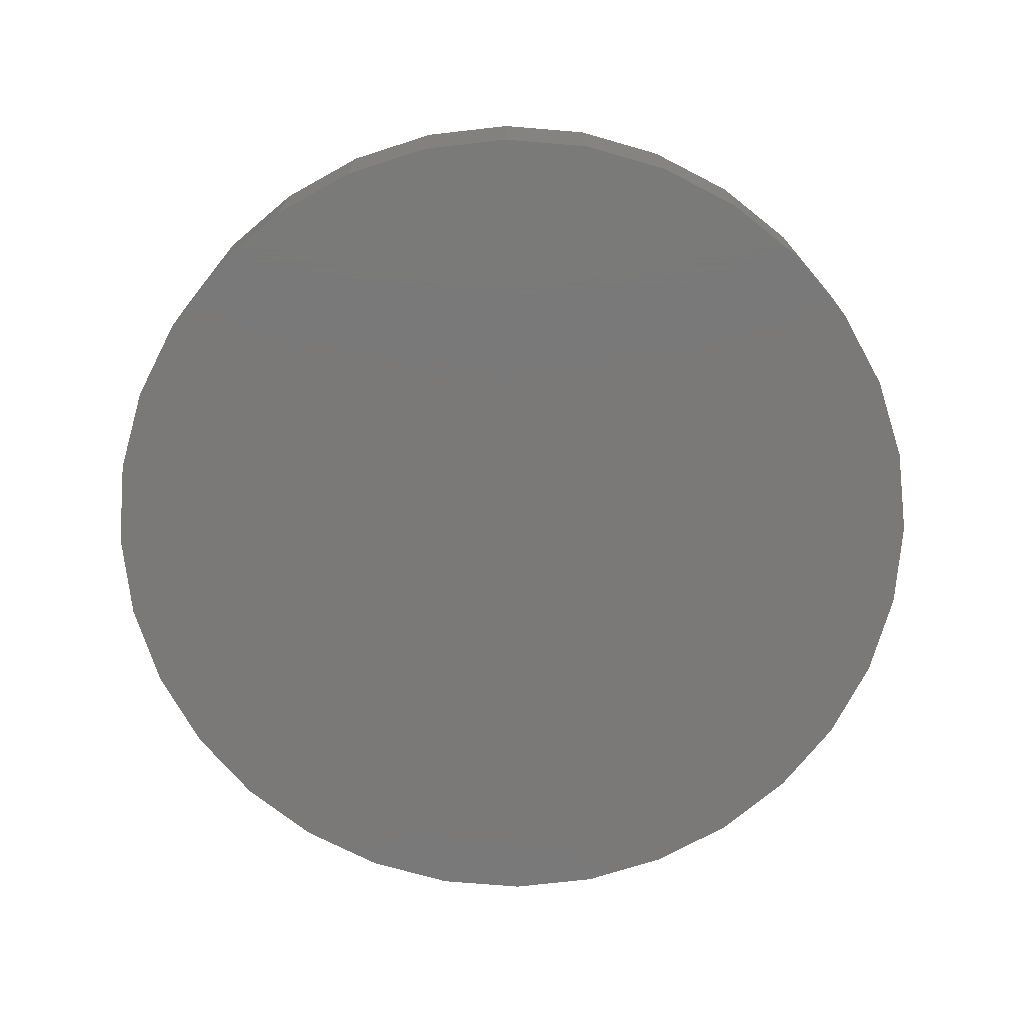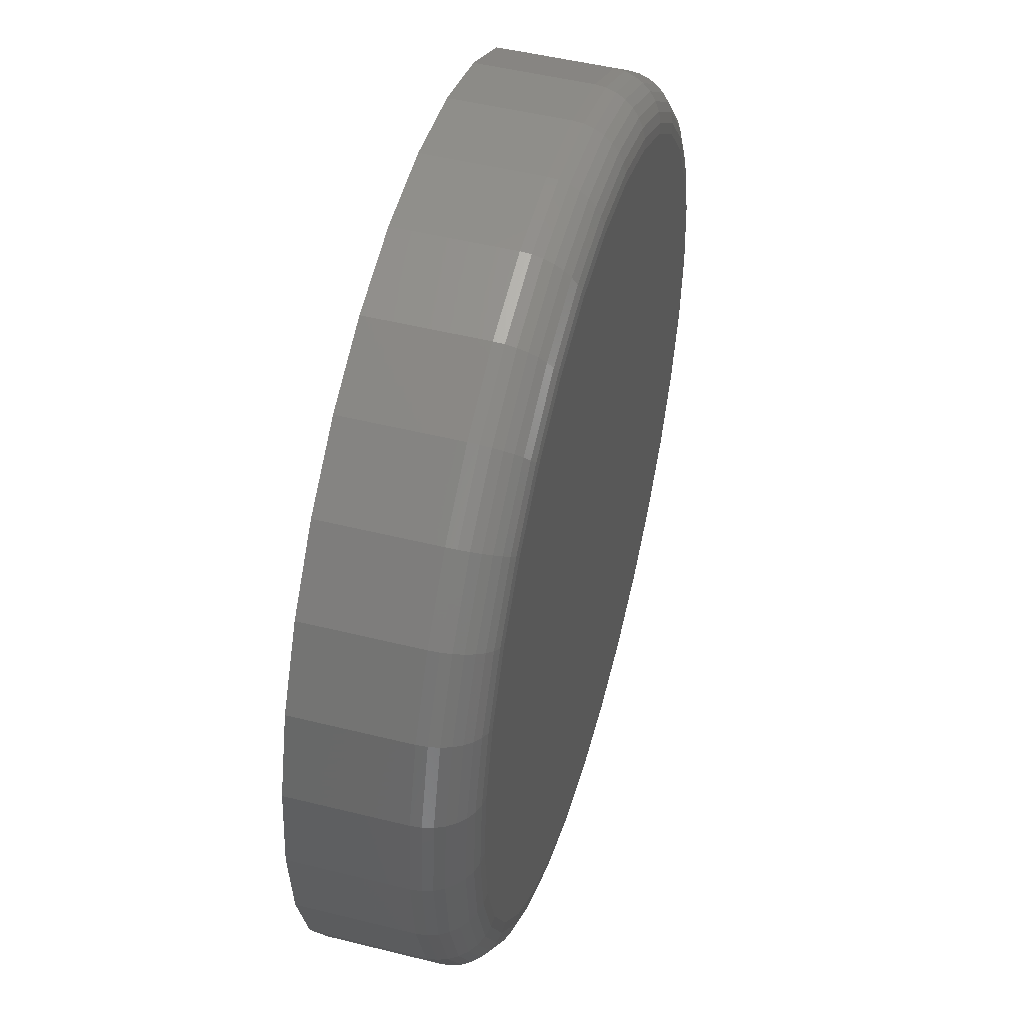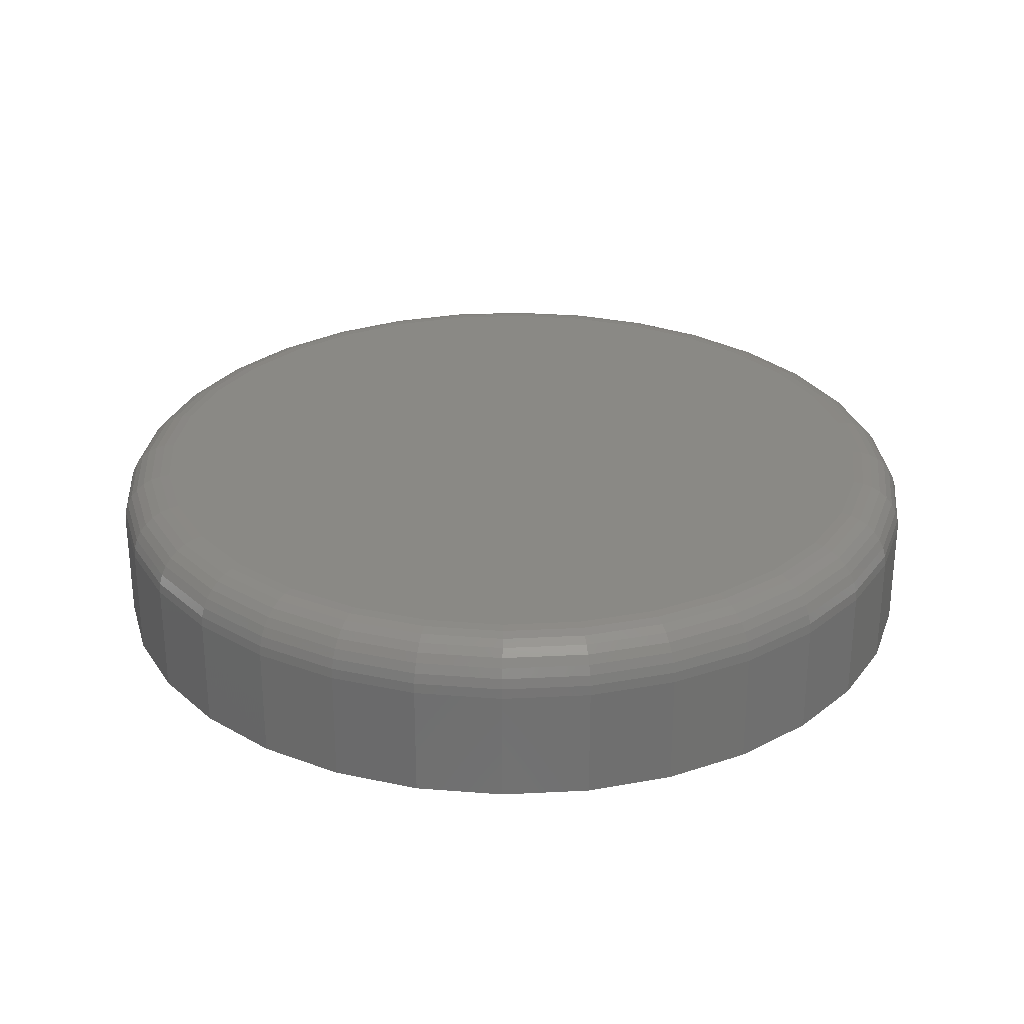
<metadata>
{"format":"stl","ext":"stl","renderer":"f3d","projection":"perspective","resolution":1024,"background":"white","views":[{"elev":-72.5,"azim":90.9,"up":"+Z"},{"elev":49.0,"azim":-74.5,"up":"+Y"},{"elev":28.2,"azim":-55.0,"up":"+Z"}]}
</metadata>
<code>
# stl→obj: 320 verts, 636 faces
v -0.05997 0.3412 0.1484
v 0.07576 0.3412 0.1484
v 0.007895 0.3479 0.1484
v 0.141 0.3214 0.1484
v -0.1252 0.3214 0.1484
v 0.2012 0.2892 0.1484
v -0.1854 0.2892 0.1484
v 0.2539 0.246 0.1484
v -0.2381 0.246 0.1484
v 0.2971 0.1933 0.1484
v -0.2813 0.1933 0.1484
v 0.3293 0.1331 0.1484
v -0.3135 0.1331 0.1484
v 0.3491 0.06786 0.1484
v -0.3333 0.06786 0.1484
v 0.3558 -9.306e-17 0.1484
v -0.34 3.474e-17 0.1484
v 0.3491 -0.06786 0.1484
v -0.3333 -0.06786 0.1484
v 0.3293 -0.1331 0.1484
v -0.3135 -0.1331 0.1484
v 0.2971 -0.1933 0.1484
v -0.2813 -0.1933 0.1484
v 0.2539 -0.246 0.1484
v -0.2381 -0.246 0.1484
v 0.2012 -0.2892 0.1484
v -0.1854 -0.2892 0.1484
v 0.141 -0.3214 0.1484
v -0.1252 -0.3214 0.1484
v 0.07576 -0.3412 0.1484
v -0.05997 -0.3412 0.1484
v 0.007895 -0.3479 0.1484
v 0.4026 0 0
v 0.4026 -9.668e-17 0.1016
v 0.395 -0.07701 0
v 0.395 -0.07701 0.1016
v 0.3726 -0.1511 0
v 0.3726 -0.1511 0.1016
v 0.3361 -0.2193 0
v 0.3361 -0.2193 0.1016
v 0.287 -0.2791 0
v 0.287 -0.2791 0.1016
v 0.2272 -0.3282 0
v 0.2272 -0.3282 0.1016
v 0.159 -0.3647 0
v 0.159 -0.3647 0.1016
v 0.0849 -0.3872 0
v 0.0849 -0.3872 0.1016
v 0.007895 -0.3947 0
v 0.007895 -0.3947 0.1016
v -0.06911 -0.3872 0
v -0.06911 -0.3872 0.1016
v -0.1432 -0.3647 0
v -0.1432 -0.3647 0.1016
v -0.2114 -0.3282 0
v -0.2114 -0.3282 0.1016
v -0.2712 -0.2791 0
v -0.2712 -0.2791 0.1016
v -0.3203 -0.2193 0
v -0.3203 -0.2193 0.1016
v -0.3568 -0.1511 0
v -0.3568 -0.1511 0.1016
v -0.3793 -0.07701 0
v -0.3793 -0.07701 0.1016
v -0.3868 4.834e-17 0
v -0.3868 4.834e-17 0.1016
v -0.3793 0.07701 0
v -0.3793 0.07701 0.1016
v -0.3568 0.1511 0
v -0.3568 0.1511 0.1016
v -0.3203 0.2193 0
v -0.3203 0.2193 0.1016
v -0.2712 0.2791 0
v -0.2712 0.2791 0.1016
v -0.2114 0.3282 0
v -0.2114 0.3282 0.1016
v -0.1432 0.3647 0
v -0.1432 0.3647 0.1016
v -0.06911 0.3872 0
v -0.06911 0.3872 0.1016
v 0.007895 0.3947 0
v 0.007895 0.3947 0.1016
v 0.0849 0.3872 0
v 0.0849 0.3872 0.1016
v 0.159 0.3647 0
v 0.159 0.3647 0.1016
v 0.2272 0.3282 0
v 0.2272 0.3282 0.1016
v 0.287 0.2791 0
v 0.287 0.2791 0.1016
v 0.3361 0.2193 0
v 0.3361 0.2193 0.1016
v 0.3726 0.1511 0
v 0.3726 0.1511 0.1016
v 0.395 0.07701 0
v 0.395 0.07701 0.1016
v -0.3491 2.776e-17 0.1475
v -0.3423 0.06965 0.1475
v -0.3579 2.776e-17 0.1449
v -0.3509 0.07136 0.1449
v -0.366 2.776e-17 0.1405
v -0.3588 0.07295 0.1405
v -0.3731 0 0.1347
v -0.3658 0.07433 0.1347
v -0.3789 2.776e-17 0.1276
v -0.3715 0.07547 0.1276
v -0.3833 2.776e-17 0.1195
v -0.3758 0.07631 0.1195
v -0.3859 5.551e-17 0.1107
v -0.3784 0.07683 0.1107
v 0.358 0.06965 0.1475
v 0.3649 -2.22e-16 0.1475
v 0.3667 0.07136 0.1449
v 0.3737 -2.22e-16 0.1449
v 0.3746 0.07295 0.1405
v 0.3818 -2.22e-16 0.1405
v 0.3816 0.07433 0.1347
v 0.3889 -2.22e-16 0.1347
v 0.3873 0.07547 0.1276
v 0.3947 -2.22e-16 0.1276
v 0.3915 0.07631 0.1195
v 0.3991 -2.22e-16 0.1195
v 0.3942 0.07683 0.1107
v 0.4017 -2.22e-16 0.1107
v 0.3377 0.1366 0.1475
v 0.3458 0.14 0.1449
v 0.3533 0.1431 0.1405
v 0.3599 0.1458 0.1347
v 0.3653 0.148 0.1276
v 0.3693 0.1497 0.1195
v 0.3718 0.1507 0.1107
v 0.3047 0.1983 0.1475
v 0.312 0.2032 0.1449
v 0.3188 0.2077 0.1405
v 0.3247 0.2117 0.1347
v 0.3295 0.2149 0.1276
v 0.3331 0.2173 0.1195
v 0.3354 0.2188 0.1107
v 0.2603 0.2524 0.1475
v 0.2666 0.2587 0.1449
v 0.2723 0.2644 0.1405
v 0.2773 0.2694 0.1347
v 0.2814 0.2735 0.1276
v 0.2845 0.2766 0.1195
v 0.2864 0.2785 0.1107
v 0.2062 0.2968 0.1475
v 0.2111 0.3042 0.1449
v 0.2156 0.3109 0.1405
v 0.2196 0.3168 0.1347
v 0.2228 0.3216 0.1276
v 0.2252 0.3252 0.1195
v 0.2267 0.3275 0.1107
v 0.1445 0.3298 0.1475
v 0.1479 0.338 0.1449
v 0.151 0.3454 0.1405
v 0.1537 0.352 0.1347
v 0.1559 0.3574 0.1276
v 0.1576 0.3614 0.1195
v 0.1586 0.3639 0.1107
v 0.07754 0.3501 0.1475
v 0.07926 0.3588 0.1449
v 0.08084 0.3667 0.1405
v 0.08223 0.3737 0.1347
v 0.08336 0.3794 0.1276
v 0.08421 0.3837 0.1195
v 0.08473 0.3863 0.1107
v 0.007895 0.357 0.1475
v 0.007895 0.3658 0.1449
v 0.007895 0.3739 0.1405
v 0.007895 0.381 0.1347
v 0.007895 0.3868 0.1276
v 0.007895 0.3912 0.1195
v 0.007895 0.3938 0.1107
v -0.06175 0.3501 0.1475
v -0.06347 0.3588 0.1449
v -0.06505 0.3667 0.1405
v -0.06644 0.3737 0.1347
v -0.06757 0.3794 0.1276
v -0.06842 0.3837 0.1195
v -0.06894 0.3863 0.1107
v -0.1287 0.3298 0.1475
v -0.1321 0.338 0.1449
v -0.1352 0.3454 0.1405
v -0.1379 0.352 0.1347
v -0.1401 0.3574 0.1276
v -0.1418 0.3614 0.1195
v -0.1428 0.3639 0.1107
v -0.1904 0.2968 0.1475
v -0.1953 0.3042 0.1449
v -0.1998 0.3109 0.1405
v -0.2038 0.3168 0.1347
v -0.207 0.3216 0.1276
v -0.2094 0.3252 0.1195
v -0.2109 0.3275 0.1107
v -0.2445 0.2524 0.1475
v -0.2508 0.2587 0.1449
v -0.2565 0.2644 0.1405
v -0.2615 0.2694 0.1347
v -0.2656 0.2735 0.1276
v -0.2687 0.2766 0.1195
v -0.2706 0.2785 0.1107
v -0.2889 0.1983 0.1475
v -0.2963 0.2032 0.1449
v -0.303 0.2077 0.1405
v -0.3089 0.2117 0.1347
v -0.3137 0.2149 0.1276
v -0.3174 0.2173 0.1195
v -0.3196 0.2188 0.1107
v -0.3219 0.1366 0.1475
v -0.3301 0.14 0.1449
v -0.3375 0.1431 0.1405
v -0.3441 0.1458 0.1347
v -0.3495 0.148 0.1276
v -0.3535 0.1497 0.1195
v -0.356 0.1507 0.1107
v 0.358 -0.06965 0.1475
v 0.3667 -0.07136 0.1449
v 0.3746 -0.07295 0.1405
v 0.3816 -0.07433 0.1347
v 0.3873 -0.07547 0.1276
v 0.3915 -0.07631 0.1195
v 0.3942 -0.07683 0.1107
v -0.3423 -0.06965 0.1475
v -0.3509 -0.07136 0.1449
v -0.3588 -0.07295 0.1405
v -0.3658 -0.07433 0.1347
v -0.3715 -0.07547 0.1276
v -0.3758 -0.07631 0.1195
v -0.3784 -0.07683 0.1107
v -0.3219 -0.1366 0.1475
v -0.3301 -0.14 0.1449
v -0.3375 -0.1431 0.1405
v -0.3441 -0.1458 0.1347
v -0.3495 -0.148 0.1276
v -0.3535 -0.1497 0.1195
v -0.356 -0.1507 0.1107
v -0.2889 -0.1983 0.1475
v -0.2963 -0.2032 0.1449
v -0.303 -0.2077 0.1405
v -0.3089 -0.2117 0.1347
v -0.3137 -0.2149 0.1276
v -0.3174 -0.2173 0.1195
v -0.3196 -0.2188 0.1107
v -0.2445 -0.2524 0.1475
v -0.2508 -0.2587 0.1449
v -0.2565 -0.2644 0.1405
v -0.2615 -0.2694 0.1347
v -0.2656 -0.2735 0.1276
v -0.2687 -0.2766 0.1195
v -0.2706 -0.2785 0.1107
v -0.1904 -0.2968 0.1475
v -0.1953 -0.3042 0.1449
v -0.1998 -0.3109 0.1405
v -0.2038 -0.3168 0.1347
v -0.207 -0.3216 0.1276
v -0.2094 -0.3252 0.1195
v -0.2109 -0.3275 0.1107
v -0.1287 -0.3298 0.1475
v -0.1321 -0.338 0.1449
v -0.1352 -0.3454 0.1405
v -0.1379 -0.352 0.1347
v -0.1401 -0.3574 0.1276
v -0.1418 -0.3614 0.1195
v -0.1428 -0.3639 0.1107
v -0.06175 -0.3501 0.1475
v -0.06347 -0.3588 0.1449
v -0.06505 -0.3667 0.1405
v -0.06644 -0.3737 0.1347
v -0.06757 -0.3794 0.1276
v -0.06842 -0.3837 0.1195
v -0.06894 -0.3863 0.1107
v 0.007895 -0.357 0.1475
v 0.007895 -0.3658 0.1449
v 0.007895 -0.3739 0.1405
v 0.007895 -0.381 0.1347
v 0.007895 -0.3868 0.1276
v 0.007895 -0.3912 0.1195
v 0.007895 -0.3938 0.1107
v 0.07754 -0.3501 0.1475
v 0.07926 -0.3588 0.1449
v 0.08084 -0.3667 0.1405
v 0.08223 -0.3737 0.1347
v 0.08336 -0.3794 0.1276
v 0.08421 -0.3837 0.1195
v 0.08473 -0.3863 0.1107
v 0.1445 -0.3298 0.1475
v 0.1479 -0.338 0.1449
v 0.151 -0.3454 0.1405
v 0.1537 -0.352 0.1347
v 0.1559 -0.3574 0.1276
v 0.1576 -0.3614 0.1195
v 0.1586 -0.3639 0.1107
v 0.2062 -0.2968 0.1475
v 0.2111 -0.3042 0.1449
v 0.2156 -0.3109 0.1405
v 0.2196 -0.3168 0.1347
v 0.2228 -0.3216 0.1276
v 0.2252 -0.3252 0.1195
v 0.2267 -0.3275 0.1107
v 0.2603 -0.2524 0.1475
v 0.2666 -0.2587 0.1449
v 0.2723 -0.2644 0.1405
v 0.2773 -0.2694 0.1347
v 0.2814 -0.2735 0.1276
v 0.2845 -0.2766 0.1195
v 0.2864 -0.2785 0.1107
v 0.3047 -0.1983 0.1475
v 0.312 -0.2032 0.1449
v 0.3188 -0.2077 0.1405
v 0.3247 -0.2117 0.1347
v 0.3295 -0.2149 0.1276
v 0.3331 -0.2173 0.1195
v 0.3354 -0.2188 0.1107
v 0.3377 -0.1366 0.1475
v 0.3458 -0.14 0.1449
v 0.3533 -0.1431 0.1405
v 0.3599 -0.1458 0.1347
v 0.3653 -0.148 0.1276
v 0.3693 -0.1497 0.1195
v 0.3718 -0.1507 0.1107
f 1 2 3
f 2 1 4
f 4 1 5
f 4 5 6
f 6 5 7
f 6 7 8
f 8 7 9
f 8 9 10
f 10 9 11
f 10 11 12
f 12 11 13
f 12 13 14
f 14 13 15
f 14 15 16
f 16 15 17
f 16 17 18
f 18 17 19
f 18 19 20
f 20 19 21
f 20 21 22
f 22 21 23
f 22 23 24
f 24 23 25
f 24 25 26
f 26 25 27
f 26 27 28
f 28 27 29
f 28 29 30
f 30 29 31
f 30 31 32
f 33 34 35
f 35 34 36
f 35 36 37
f 37 36 38
f 37 38 39
f 39 38 40
f 39 40 41
f 41 40 42
f 41 42 43
f 43 42 44
f 43 44 45
f 45 44 46
f 45 46 47
f 47 46 48
f 47 48 49
f 49 48 50
f 49 50 51
f 51 50 52
f 51 52 53
f 53 52 54
f 53 54 55
f 55 54 56
f 55 56 57
f 57 56 58
f 57 58 59
f 59 58 60
f 59 60 61
f 61 60 62
f 61 62 63
f 63 62 64
f 63 64 65
f 65 64 66
f 65 66 67
f 67 66 68
f 67 68 69
f 69 68 70
f 69 70 71
f 71 70 72
f 71 72 73
f 73 72 74
f 73 74 75
f 75 74 76
f 75 76 77
f 77 76 78
f 77 78 79
f 79 78 80
f 79 80 81
f 81 80 82
f 81 82 83
f 83 82 84
f 83 84 85
f 85 84 86
f 85 86 87
f 87 86 88
f 87 88 89
f 89 88 90
f 89 90 91
f 91 90 92
f 91 92 93
f 93 92 94
f 93 94 95
f 95 94 96
f 95 96 33
f 33 96 34
f 17 15 97
f 97 15 98
f 97 98 99
f 99 98 100
f 99 100 101
f 101 100 102
f 101 102 103
f 103 102 104
f 103 104 105
f 105 104 106
f 105 106 107
f 107 106 108
f 107 108 109
f 109 108 110
f 109 110 66
f 66 110 68
f 14 16 111
f 111 16 112
f 111 112 113
f 113 112 114
f 113 114 115
f 115 114 116
f 115 116 117
f 117 116 118
f 117 118 119
f 119 118 120
f 119 120 121
f 121 120 122
f 121 122 123
f 123 122 124
f 123 124 96
f 96 124 34
f 12 14 125
f 125 14 111
f 125 111 126
f 126 111 113
f 126 113 127
f 127 113 115
f 127 115 128
f 128 115 117
f 128 117 129
f 129 117 119
f 129 119 130
f 130 119 121
f 130 121 131
f 131 121 123
f 131 123 94
f 94 123 96
f 10 12 132
f 132 12 125
f 132 125 133
f 133 125 126
f 133 126 134
f 134 126 127
f 134 127 135
f 135 127 128
f 135 128 136
f 136 128 129
f 136 129 137
f 137 129 130
f 137 130 138
f 138 130 131
f 138 131 92
f 92 131 94
f 8 10 139
f 139 10 132
f 139 132 140
f 140 132 133
f 140 133 141
f 141 133 134
f 141 134 142
f 142 134 135
f 142 135 143
f 143 135 136
f 143 136 144
f 144 136 137
f 144 137 145
f 145 137 138
f 145 138 90
f 90 138 92
f 6 8 146
f 146 8 139
f 146 139 147
f 147 139 140
f 147 140 148
f 148 140 141
f 148 141 149
f 149 141 142
f 149 142 150
f 150 142 143
f 150 143 151
f 151 143 144
f 151 144 152
f 152 144 145
f 152 145 88
f 88 145 90
f 4 6 153
f 153 6 146
f 153 146 154
f 154 146 147
f 154 147 155
f 155 147 148
f 155 148 156
f 156 148 149
f 156 149 157
f 157 149 150
f 157 150 158
f 158 150 151
f 158 151 159
f 159 151 152
f 159 152 86
f 86 152 88
f 2 4 160
f 160 4 153
f 160 153 161
f 161 153 154
f 161 154 162
f 162 154 155
f 162 155 163
f 163 155 156
f 163 156 164
f 164 156 157
f 164 157 165
f 165 157 158
f 165 158 166
f 166 158 159
f 166 159 84
f 84 159 86
f 3 2 167
f 167 2 160
f 167 160 168
f 168 160 161
f 168 161 169
f 169 161 162
f 169 162 170
f 170 162 163
f 170 163 171
f 171 163 164
f 171 164 172
f 172 164 165
f 172 165 173
f 173 165 166
f 173 166 82
f 82 166 84
f 1 3 174
f 174 3 167
f 174 167 175
f 175 167 168
f 175 168 176
f 176 168 169
f 176 169 177
f 177 169 170
f 177 170 178
f 178 170 171
f 178 171 179
f 179 171 172
f 179 172 180
f 180 172 173
f 180 173 80
f 80 173 82
f 5 1 181
f 181 1 174
f 181 174 182
f 182 174 175
f 182 175 183
f 183 175 176
f 183 176 184
f 184 176 177
f 184 177 185
f 185 177 178
f 185 178 186
f 186 178 179
f 186 179 187
f 187 179 180
f 187 180 78
f 78 180 80
f 7 5 188
f 188 5 181
f 188 181 189
f 189 181 182
f 189 182 190
f 190 182 183
f 190 183 191
f 191 183 184
f 191 184 192
f 192 184 185
f 192 185 193
f 193 185 186
f 193 186 194
f 194 186 187
f 194 187 76
f 76 187 78
f 9 7 195
f 195 7 188
f 195 188 196
f 196 188 189
f 196 189 197
f 197 189 190
f 197 190 198
f 198 190 191
f 198 191 199
f 199 191 192
f 199 192 200
f 200 192 193
f 200 193 201
f 201 193 194
f 201 194 74
f 74 194 76
f 11 9 202
f 202 9 195
f 202 195 203
f 203 195 196
f 203 196 204
f 204 196 197
f 204 197 205
f 205 197 198
f 205 198 206
f 206 198 199
f 206 199 207
f 207 199 200
f 207 200 208
f 208 200 201
f 208 201 72
f 72 201 74
f 13 11 209
f 209 11 202
f 209 202 210
f 210 202 203
f 210 203 211
f 211 203 204
f 211 204 212
f 212 204 205
f 212 205 213
f 213 205 206
f 213 206 214
f 214 206 207
f 214 207 215
f 215 207 208
f 215 208 70
f 70 208 72
f 15 13 98
f 98 13 209
f 98 209 100
f 100 209 210
f 100 210 102
f 102 210 211
f 102 211 104
f 104 211 212
f 104 212 106
f 106 212 213
f 106 213 108
f 108 213 214
f 108 214 110
f 110 214 215
f 110 215 68
f 68 215 70
f 16 18 112
f 112 18 216
f 112 216 114
f 114 216 217
f 114 217 116
f 116 217 218
f 116 218 118
f 118 218 219
f 118 219 120
f 120 219 220
f 120 220 122
f 122 220 221
f 122 221 124
f 124 221 222
f 124 222 34
f 34 222 36
f 19 17 223
f 223 17 97
f 223 97 224
f 224 97 99
f 224 99 225
f 225 99 101
f 225 101 226
f 226 101 103
f 226 103 227
f 227 103 105
f 227 105 228
f 228 105 107
f 228 107 229
f 229 107 109
f 229 109 64
f 64 109 66
f 21 19 230
f 230 19 223
f 230 223 231
f 231 223 224
f 231 224 232
f 232 224 225
f 232 225 233
f 233 225 226
f 233 226 234
f 234 226 227
f 234 227 235
f 235 227 228
f 235 228 236
f 236 228 229
f 236 229 62
f 62 229 64
f 23 21 237
f 237 21 230
f 237 230 238
f 238 230 231
f 238 231 239
f 239 231 232
f 239 232 240
f 240 232 233
f 240 233 241
f 241 233 234
f 241 234 242
f 242 234 235
f 242 235 243
f 243 235 236
f 243 236 60
f 60 236 62
f 25 23 244
f 244 23 237
f 244 237 245
f 245 237 238
f 245 238 246
f 246 238 239
f 246 239 247
f 247 239 240
f 247 240 248
f 248 240 241
f 248 241 249
f 249 241 242
f 249 242 250
f 250 242 243
f 250 243 58
f 58 243 60
f 27 25 251
f 251 25 244
f 251 244 252
f 252 244 245
f 252 245 253
f 253 245 246
f 253 246 254
f 254 246 247
f 254 247 255
f 255 247 248
f 255 248 256
f 256 248 249
f 256 249 257
f 257 249 250
f 257 250 56
f 56 250 58
f 29 27 258
f 258 27 251
f 258 251 259
f 259 251 252
f 259 252 260
f 260 252 253
f 260 253 261
f 261 253 254
f 261 254 262
f 262 254 255
f 262 255 263
f 263 255 256
f 263 256 264
f 264 256 257
f 264 257 54
f 54 257 56
f 31 29 265
f 265 29 258
f 265 258 266
f 266 258 259
f 266 259 267
f 267 259 260
f 267 260 268
f 268 260 261
f 268 261 269
f 269 261 262
f 269 262 270
f 270 262 263
f 270 263 271
f 271 263 264
f 271 264 52
f 52 264 54
f 32 31 272
f 272 31 265
f 272 265 273
f 273 265 266
f 273 266 274
f 274 266 267
f 274 267 275
f 275 267 268
f 275 268 276
f 276 268 269
f 276 269 277
f 277 269 270
f 277 270 278
f 278 270 271
f 278 271 50
f 50 271 52
f 30 32 279
f 279 32 272
f 279 272 280
f 280 272 273
f 280 273 281
f 281 273 274
f 281 274 282
f 282 274 275
f 282 275 283
f 283 275 276
f 283 276 284
f 284 276 277
f 284 277 285
f 285 277 278
f 285 278 48
f 48 278 50
f 28 30 286
f 286 30 279
f 286 279 287
f 287 279 280
f 287 280 288
f 288 280 281
f 288 281 289
f 289 281 282
f 289 282 290
f 290 282 283
f 290 283 291
f 291 283 284
f 291 284 292
f 292 284 285
f 292 285 46
f 46 285 48
f 26 28 293
f 293 28 286
f 293 286 294
f 294 286 287
f 294 287 295
f 295 287 288
f 295 288 296
f 296 288 289
f 296 289 297
f 297 289 290
f 297 290 298
f 298 290 291
f 298 291 299
f 299 291 292
f 299 292 44
f 44 292 46
f 24 26 300
f 300 26 293
f 300 293 301
f 301 293 294
f 301 294 302
f 302 294 295
f 302 295 303
f 303 295 296
f 303 296 304
f 304 296 297
f 304 297 305
f 305 297 298
f 305 298 306
f 306 298 299
f 306 299 42
f 42 299 44
f 22 24 307
f 307 24 300
f 307 300 308
f 308 300 301
f 308 301 309
f 309 301 302
f 309 302 310
f 310 302 303
f 310 303 311
f 311 303 304
f 311 304 312
f 312 304 305
f 312 305 313
f 313 305 306
f 313 306 40
f 40 306 42
f 20 22 314
f 314 22 307
f 314 307 315
f 315 307 308
f 315 308 316
f 316 308 309
f 316 309 317
f 317 309 310
f 317 310 318
f 318 310 311
f 318 311 319
f 319 311 312
f 319 312 320
f 320 312 313
f 320 313 38
f 38 313 40
f 18 20 216
f 216 20 314
f 216 314 217
f 217 314 315
f 217 315 218
f 218 315 316
f 218 316 219
f 219 316 317
f 219 317 220
f 220 317 318
f 220 318 221
f 221 318 319
f 221 319 222
f 222 319 320
f 222 320 36
f 36 320 38
f 81 83 79
f 49 51 47
f 47 51 53
f 47 53 45
f 45 53 55
f 45 55 43
f 43 55 57
f 43 57 41
f 41 57 59
f 41 59 39
f 39 59 61
f 39 61 37
f 37 61 63
f 37 63 35
f 35 63 65
f 35 65 33
f 33 65 67
f 33 67 95
f 95 67 69
f 95 69 93
f 93 69 71
f 93 71 91
f 91 71 73
f 91 73 89
f 89 73 75
f 89 75 87
f 87 75 77
f 87 77 85
f 85 77 79
f 85 79 83

</code>
